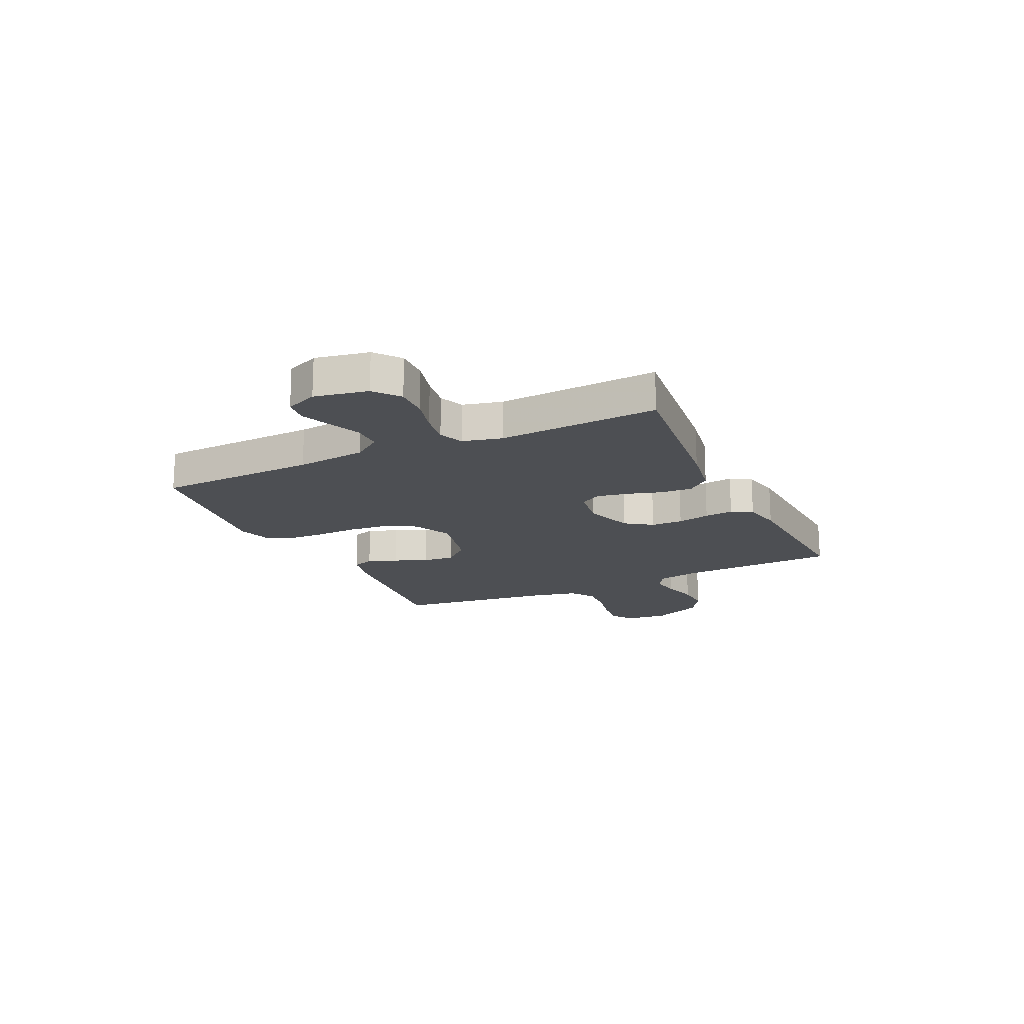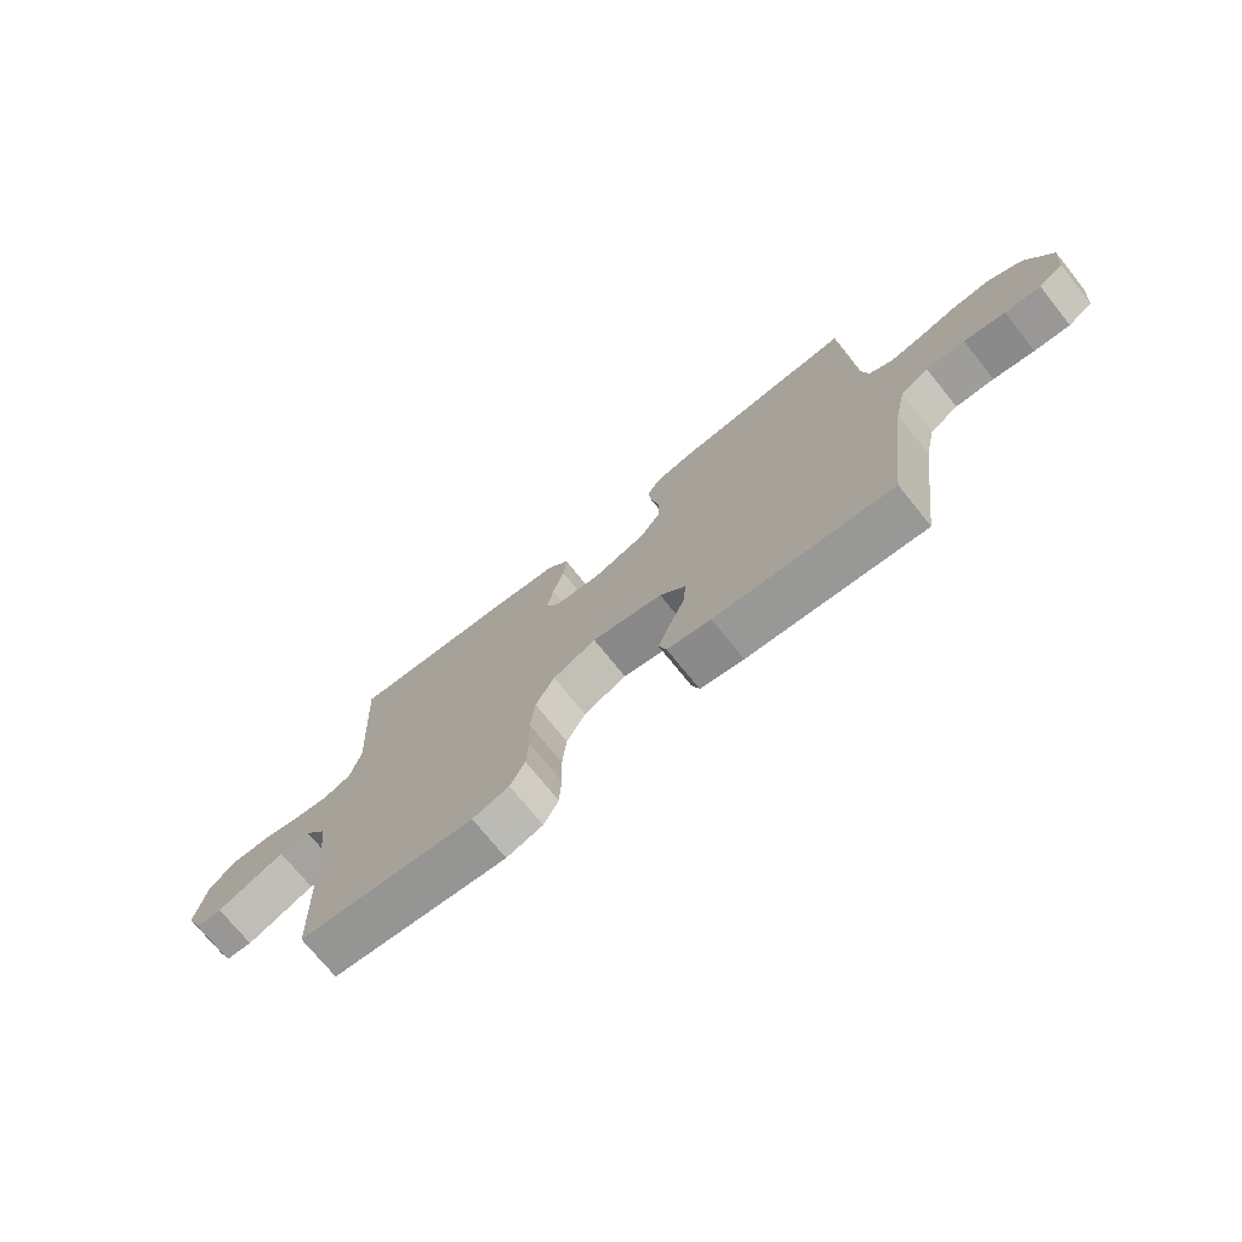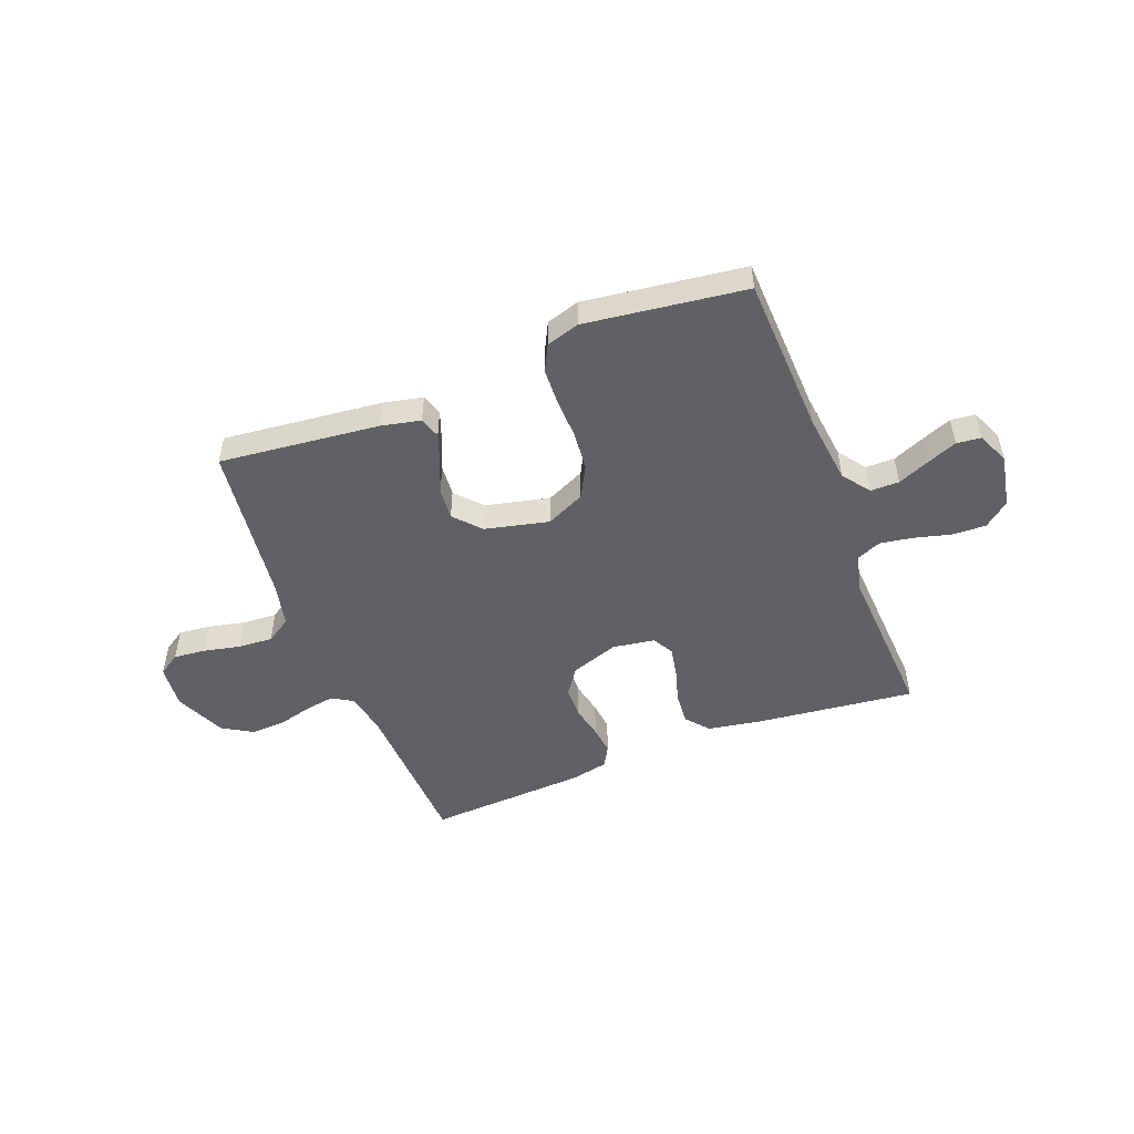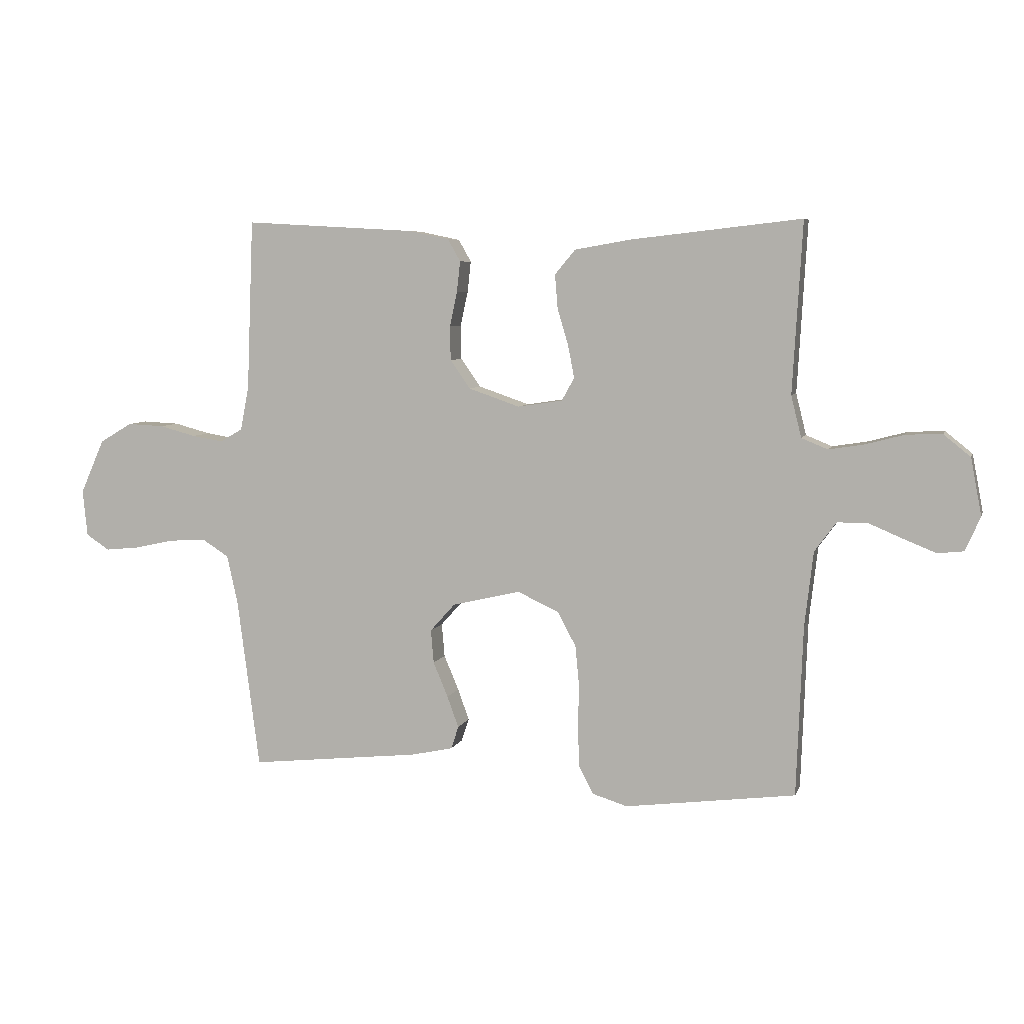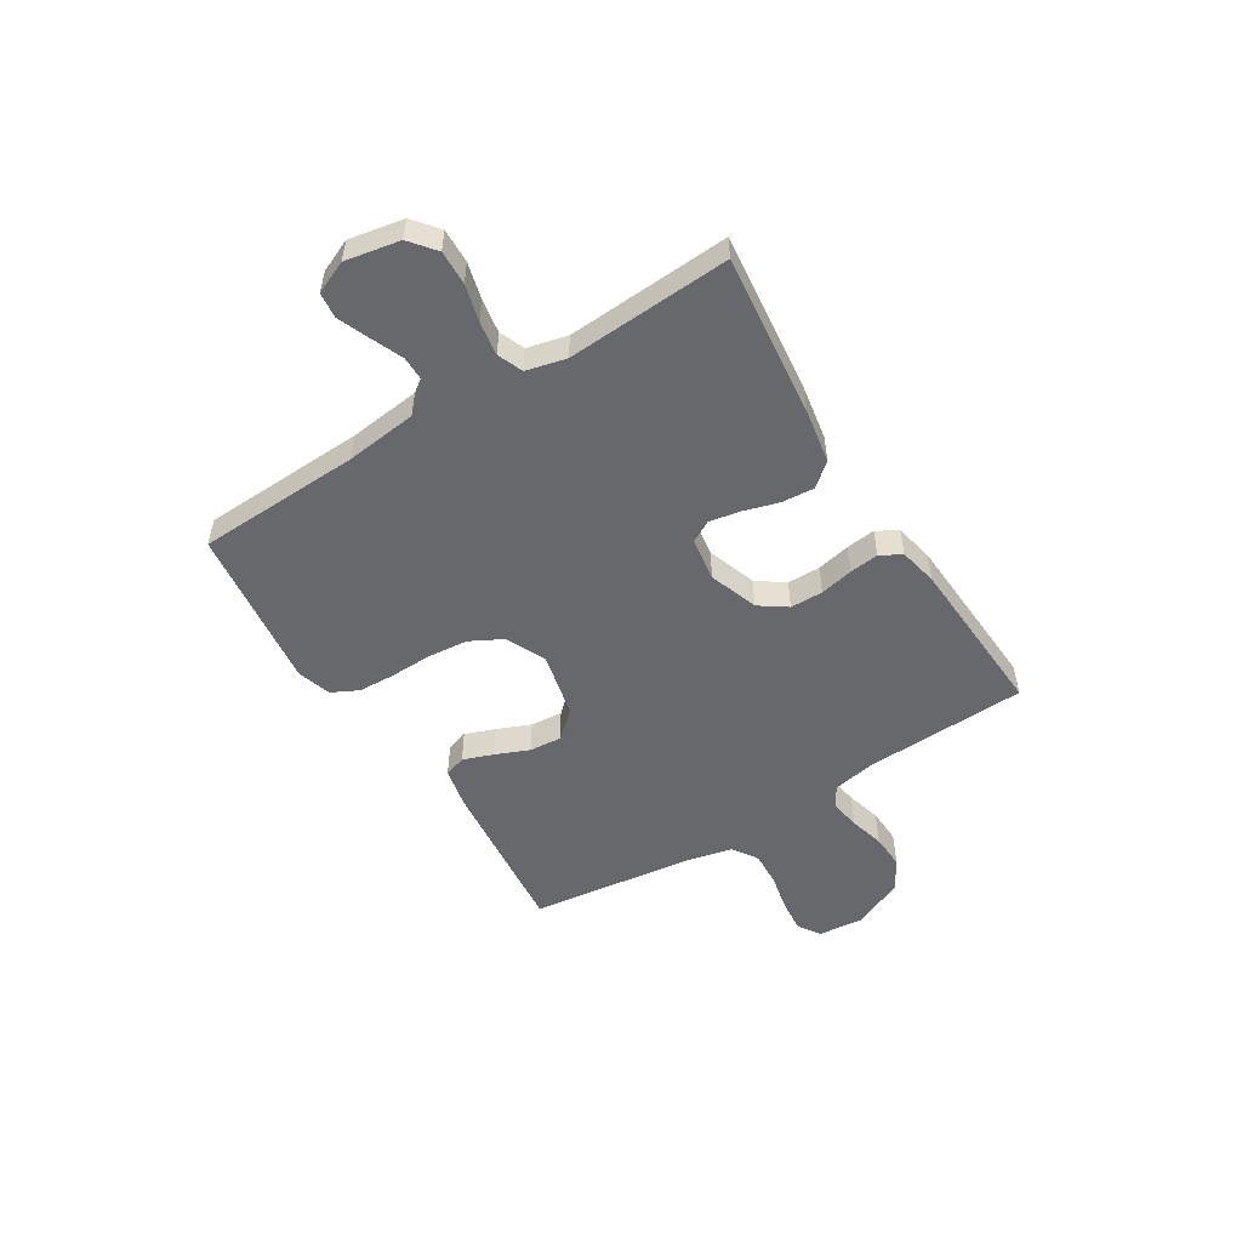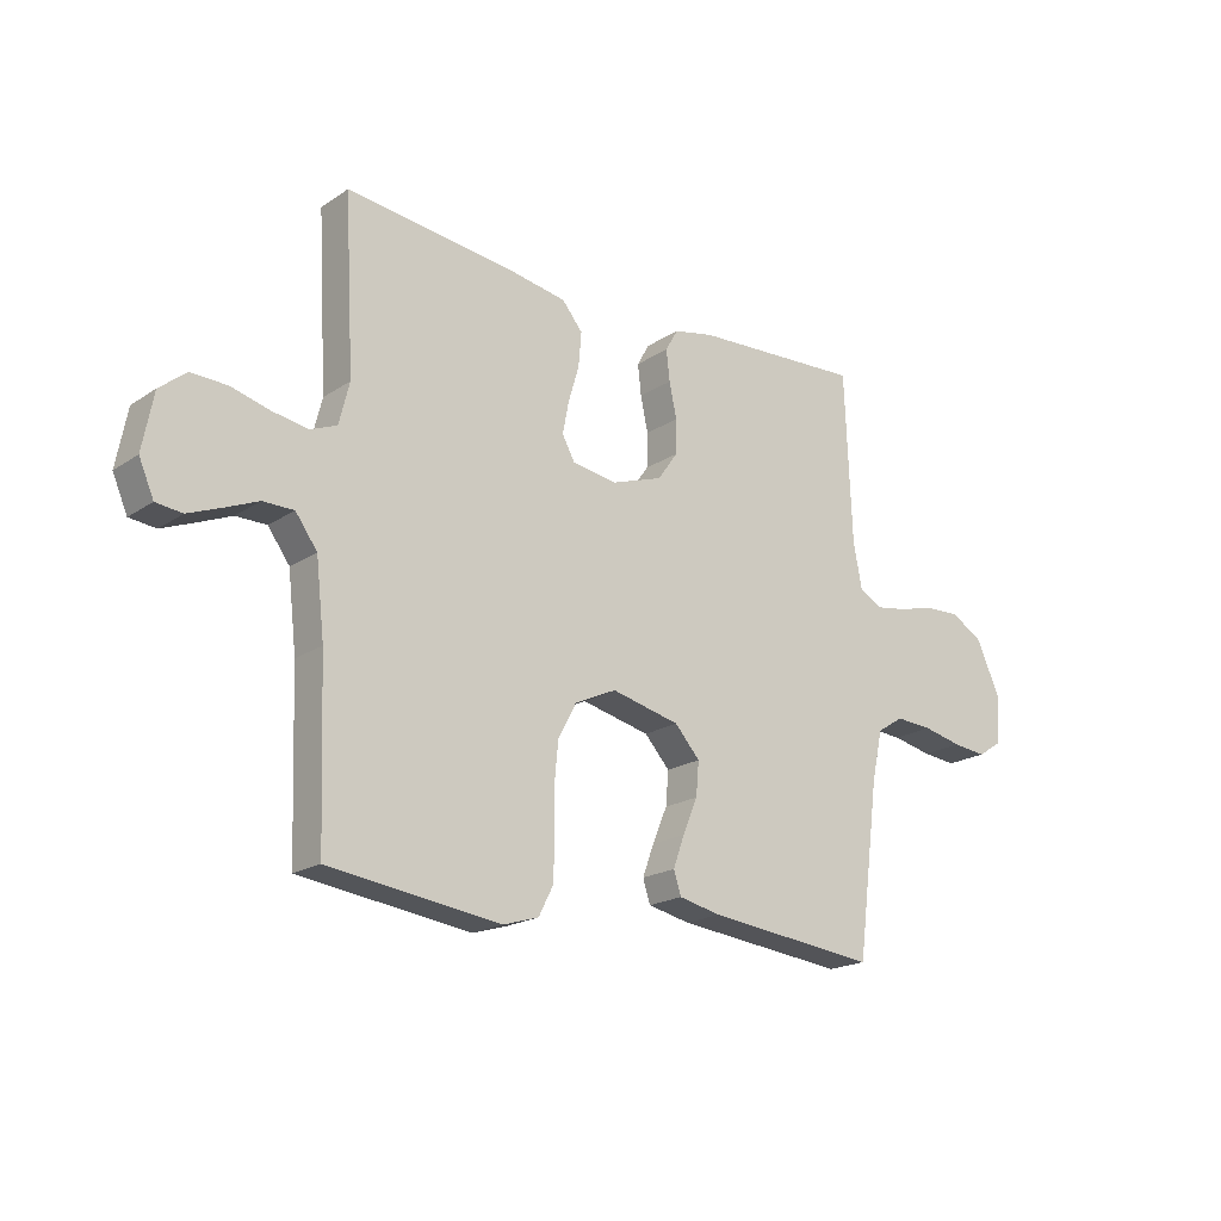
<metadata>
{"format":"obj","ext":"obj","renderer":"f3d","projection":"perspective","resolution":1024,"background":"white","views":[{"elev":-17.5,"azim":-64.7,"up":"+Y"},{"elev":-73.0,"azim":38.8,"up":"+Z"},{"elev":-49.9,"azim":-158.8,"up":"+Y"},{"elev":6.4,"azim":-165.4,"up":"+Z"},{"elev":-52.3,"azim":-58.0,"up":"+Y"},{"elev":-19.6,"azim":-39.5,"up":"+Z"}]}
</metadata>
<code>
v 0.5 0.07 0.5
v 0.512 0.07 0.2
v 0.527 0.07 0.123
v 0.566 0.07 0.1
v 0.621 0.07 0.109
v 0.685 0.07 0.126
v 0.749 0.07 0.129
v 0.806 0.07 0.095
v 0.848 0.07 0
v 0.84 0.07 -0.082
v 0.799 0.07 -0.109
v 0.739 0.07 -0.103
v 0.67 0.07 -0.088
v 0.605 0.07 -0.084
v 0.558 0.07 -0.114
v 0.539 0.07 -0.2
v 0.5 0.07 -0.5
v 0.2 0.07 -0.468
v 0.126 0.07 -0.452
v 0.113 0.07 -0.412
v 0.133 0.07 -0.357
v 0.159 0.07 -0.295
v 0.164 0.07 -0.236
v 0.12 0.07 -0.187
v 0 0.07 -0.159
v -0.073 0.07 -0.193
v -0.105 0.07 -0.253
v -0.112 0.07 -0.326
v -0.11 0.07 -0.403
v -0.113 0.07 -0.471
v -0.138 0.07 -0.52
v -0.2 0.07 -0.539
v -0.5 0.07 -0.5
v -0.511 0.07 -0.2
v -0.526 0.07 -0.069
v -0.564 0.07 -0.017
v -0.618 0.07 -0.017
v -0.677 0.07 -0.042
v -0.734 0.07 -0.065
v -0.78 0.07 -0.06
v -0.806 0.07 0
v -0.787 0.07 0.1
v -0.74 0.07 0.138
v -0.677 0.07 0.136
v -0.609 0.07 0.118
v -0.547 0.07 0.108
v -0.501 0.07 0.127
v -0.483 0.07 0.2
v -0.5 0.07 0.5
v -0.2 0.07 0.466
v -0.102 0.07 0.449
v -0.066 0.07 0.406
v -0.071 0.07 0.346
v -0.09 0.07 0.282
v -0.101 0.07 0.225
v -0.079 0.07 0.185
v 0 0.07 0.173
v 0.09 0.07 0.204
v 0.125 0.07 0.254
v 0.126 0.07 0.314
v 0.113 0.07 0.375
v 0.107 0.07 0.429
v 0.129 0.07 0.468
v 0.2 0.07 0.483
v 0.5 0 0.5
v 0.512 0 0.2
v 0.527 0 0.123
v 0.566 0 0.1
v 0.621 0 0.109
v 0.685 0 0.126
v 0.749 0 0.129
v 0.806 0 0.095
v 0.848 0 0
v 0.84 0 -0.082
v 0.799 0 -0.109
v 0.739 0 -0.103
v 0.67 0 -0.088
v 0.605 0 -0.084
v 0.558 0 -0.114
v 0.539 0 -0.2
v 0.5 0 -0.5
v 0.2 0 -0.468
v 0.126 0 -0.452
v 0.113 0 -0.412
v 0.133 0 -0.357
v 0.159 0 -0.295
v 0.164 0 -0.236
v 0.12 0 -0.187
v 0 0 -0.159
v -0.073 0 -0.193
v -0.105 0 -0.253
v -0.112 0 -0.326
v -0.11 0 -0.403
v -0.113 0 -0.471
v -0.138 0 -0.52
v -0.2 0 -0.539
v -0.5 0 -0.5
v -0.511 0 -0.2
v -0.526 0 -0.069
v -0.564 0 -0.017
v -0.618 0 -0.017
v -0.677 0 -0.042
v -0.734 0 -0.065
v -0.78 0 -0.06
v -0.806 0 0
v -0.787 0 0.1
v -0.74 0 0.138
v -0.677 0 0.136
v -0.609 0 0.118
v -0.547 0 0.108
v -0.501 0 0.127
v -0.483 0 0.2
v -0.5 0 0.5
v -0.2 0 0.466
v -0.102 0 0.449
v -0.066 0 0.406
v -0.071 0 0.346
v -0.09 0 0.282
v -0.101 0 0.225
v -0.079 0 0.185
v 0 0 0.173
v 0.09 0 0.204
v 0.125 0 0.254
v 0.126 0 0.314
v 0.113 0 0.375
v 0.107 0 0.429
v 0.129 0 0.468
v 0.2 0 0.483
f 63 64 1 2
f 60 61 62 63
f 59 60 63 2
f 58 59 2 3
f 57 58 3 4
f 51 52 53 54
f 51 54 55
f 48 49 50 51
f 47 48 51 55
f 46 47 55 56
f 42 43 44 45
f 42 45 46
f 41 42 46
f 37 38 39 40
f 37 40 41 46
f 31 32 33 34
f 31 34 35
f 28 29 30 31
f 27 28 31 35
f 26 27 35 36
f 19 20 21 22
f 17 18 19 22
f 16 17 22 23
f 15 16 23 24
f 10 11 12 13
f 10 13 14
f 9 10 14
f 8 9 14
f 5 6 7 8
f 4 5 8 14
f 57 4 14 15
f 36 37 46 56
f 25 26 36 56
f 25 56 57
f 15 24 25 57
f 66 65 128 127
f 127 126 125 124
f 66 127 124 123
f 67 66 123 122
f 68 67 122 121
f 118 117 116 115
f 119 118 115
f 115 114 113 112
f 119 115 112 111
f 120 119 111 110
f 109 108 107 106
f 110 109 106
f 110 106 105
f 104 103 102 101
f 110 105 104 101
f 98 97 96 95
f 99 98 95
f 95 94 93 92
f 99 95 92 91
f 100 99 91 90
f 86 85 84 83
f 86 83 82 81
f 87 86 81 80
f 88 87 80 79
f 77 76 75 74
f 78 77 74
f 78 74 73
f 78 73 72
f 72 71 70 69
f 78 72 69 68
f 79 78 68 121
f 120 110 101 100
f 120 100 90 89
f 121 120 89
f 121 89 88 79
f 1 65 66 2
f 2 66 67 3
f 3 67 68 4
f 4 68 69 5
f 5 69 70 6
f 6 70 71 7
f 7 71 72 8
f 8 72 73 9
f 9 73 74 10
f 10 74 75 11
f 11 75 76 12
f 12 76 77 13
f 13 77 78 14
f 14 78 79 15
f 15 79 80 16
f 16 80 81 17
f 17 81 82 18
f 18 82 83 19
f 19 83 84 20
f 20 84 85 21
f 21 85 86 22
f 22 86 87 23
f 23 87 88 24
f 24 88 89 25
f 25 89 90 26
f 26 90 91 27
f 27 91 92 28
f 28 92 93 29
f 29 93 94 30
f 30 94 95 31
f 31 95 96 32
f 32 96 97 33
f 33 97 98 34
f 34 98 99 35
f 35 99 100 36
f 36 100 101 37
f 37 101 102 38
f 38 102 103 39
f 39 103 104 40
f 40 104 105 41
f 41 105 106 42
f 42 106 107 43
f 43 107 108 44
f 44 108 109 45
f 45 109 110 46
f 46 110 111 47
f 47 111 112 48
f 48 112 113 49
f 49 113 114 50
f 50 114 115 51
f 51 115 116 52
f 52 116 117 53
f 53 117 118 54
f 54 118 119 55
f 55 119 120 56
f 56 120 121 57
f 57 121 122 58
f 58 122 123 59
f 59 123 124 60
f 60 124 125 61
f 61 125 126 62
f 62 126 127 63
f 63 127 128 64
f 64 128 65 1

</code>
